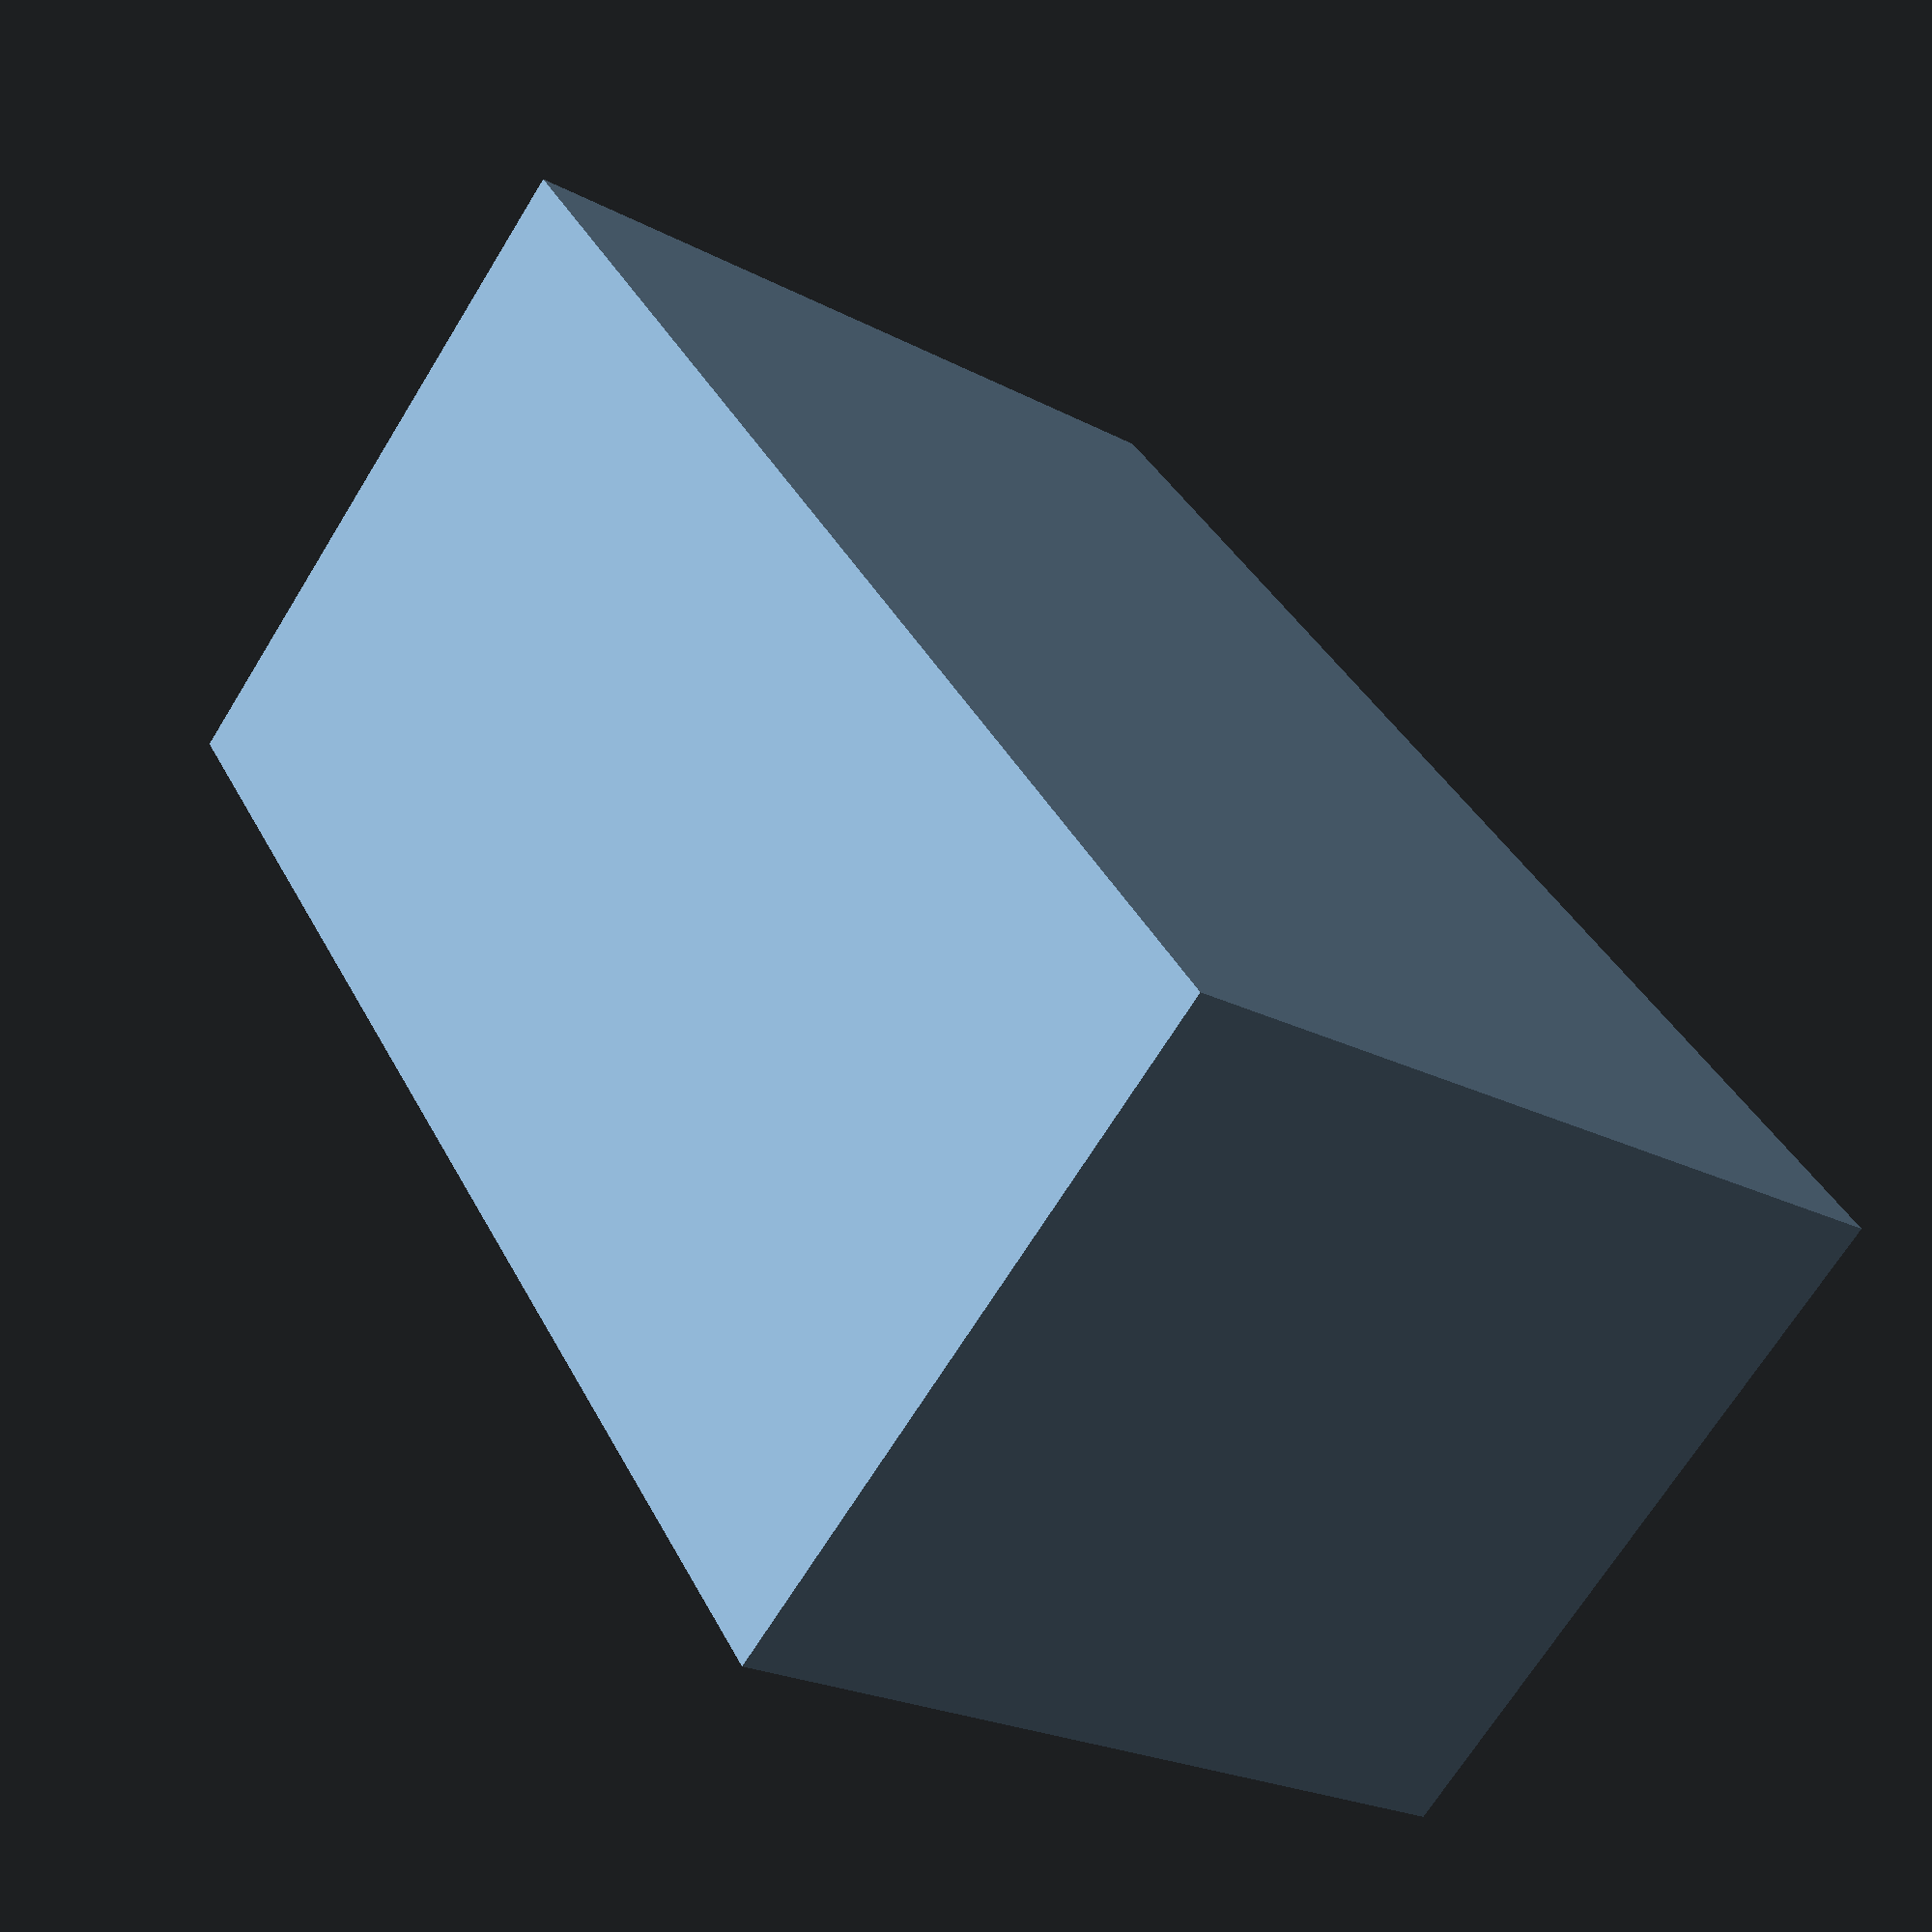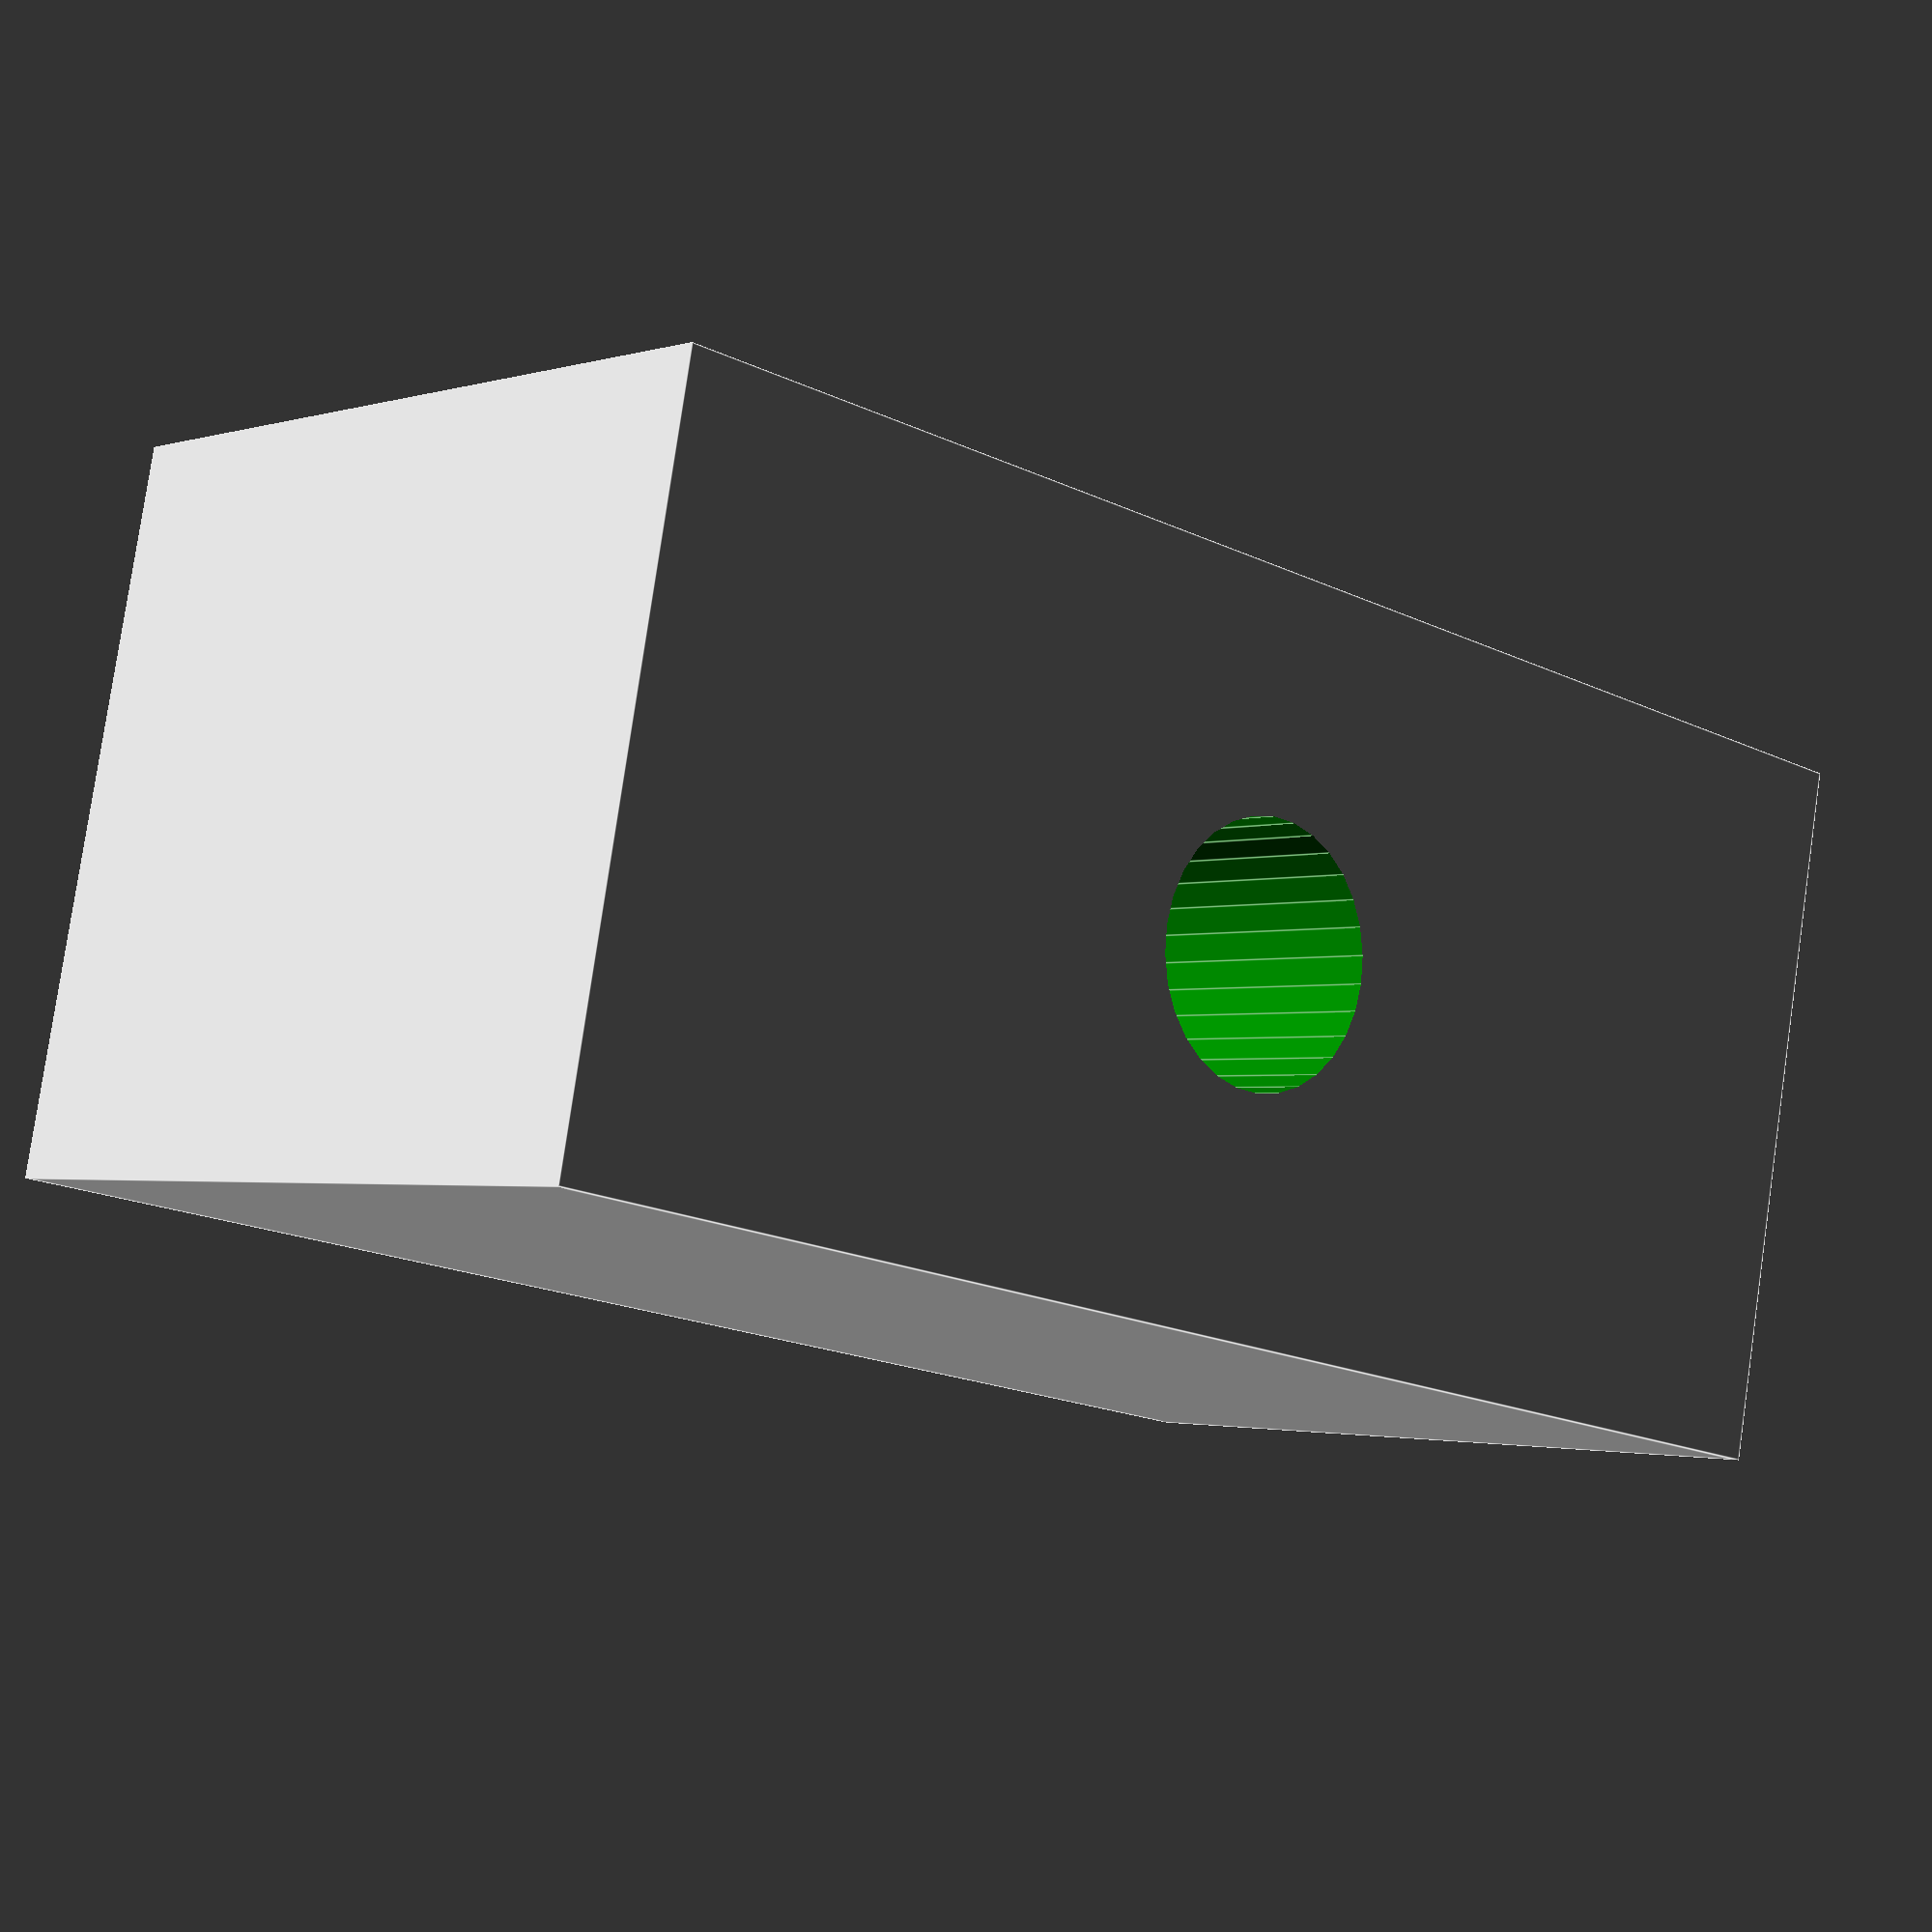
<openscad>
difference() 
{
cube([241,114, 133],center=true);
//cube([231,104, 25],center=true);
    translate([0,0,3])
    color("green") 
        cylinder(d=41, h=130, center=true); // 3.4 bottom later
}
</openscad>
<views>
elev=22.9 azim=128.0 roll=228.2 proj=p view=solid
elev=1.9 azim=11.0 roll=318.5 proj=p view=edges
</views>
